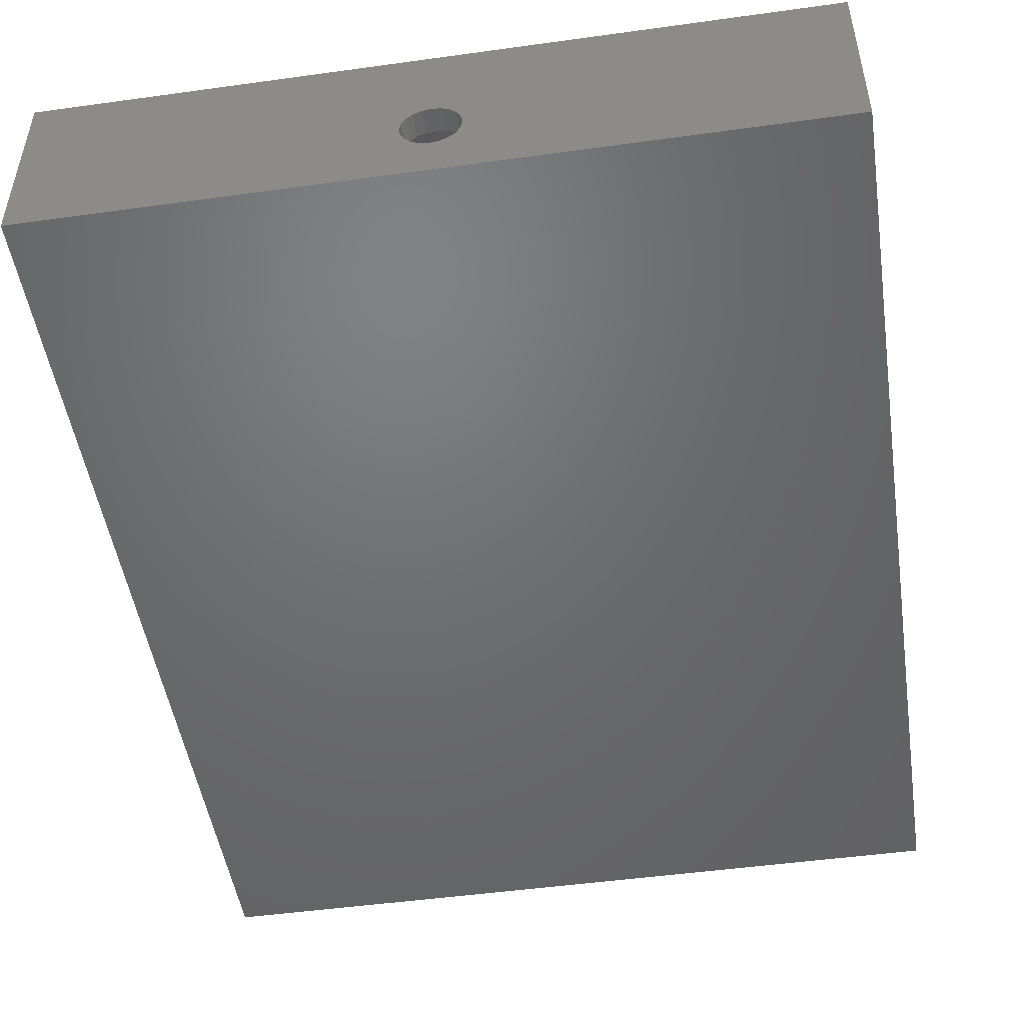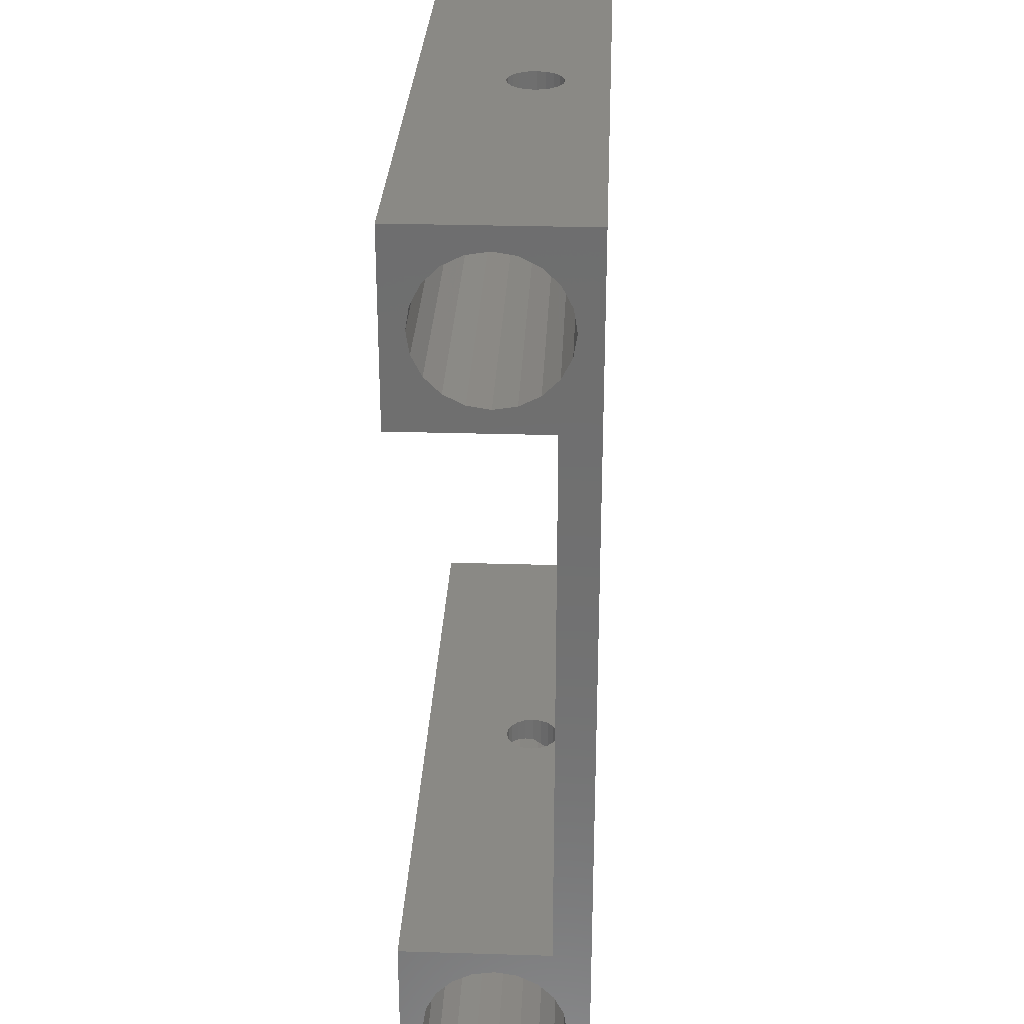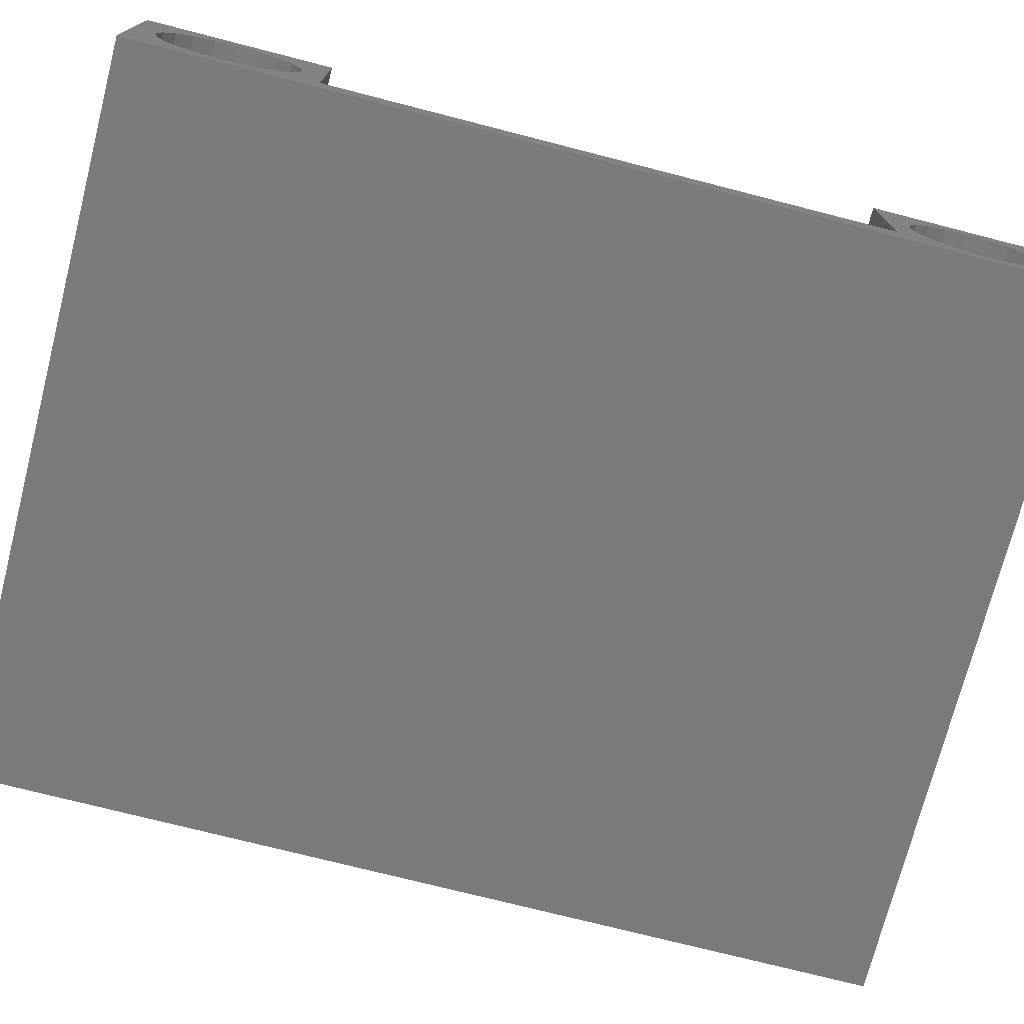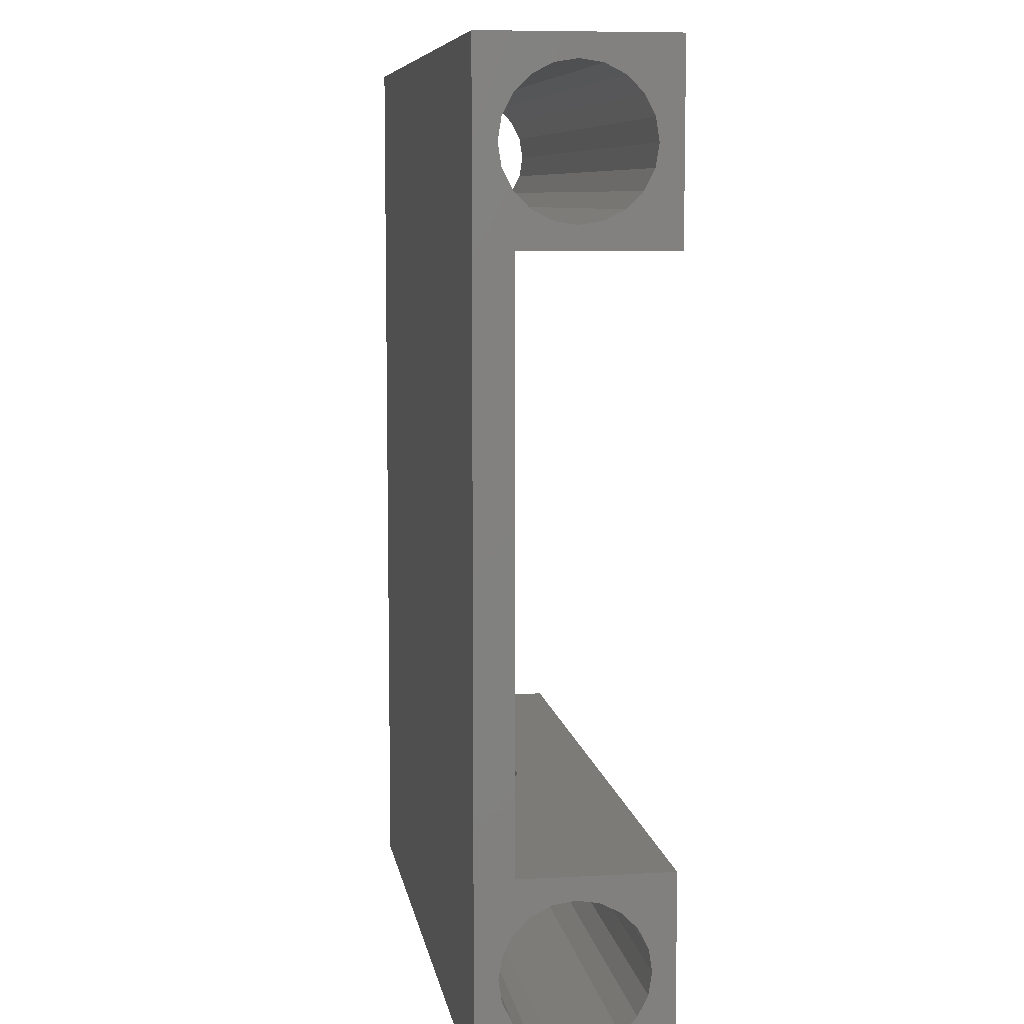
<metadata>
{"format":"stl","ext":"stl","renderer":"f3d","projection":"perspective","resolution":1024,"background":"white","views":[{"elev":-49.3,"azim":-171.3,"up":"+Z"},{"elev":28.8,"azim":92.6,"up":"+Y"},{"elev":-73.9,"azim":75.6,"up":"+Z"},{"elev":8.0,"azim":-98.9,"up":"+Y"}]}
</metadata>
<code>
# stl→obj: 280 verts, 580 faces
v -20 25 0
v -20 23.8 5
v -20 25 10
v -20 23.61 3.826
v -20 23.07 2.766
v -20 22.23 1.926
v -20 21.17 1.386
v -20 20 1.2
v -20 18.83 1.386
v -20 16.39 3.826
v -20 15 2
v -20 16.2 5
v -20 16.93 2.766
v -20 17.77 1.926
v -20 -15 2
v -20 -16.2 5
v -20 -15 10
v -20 -16.39 3.826
v -20 -16.93 2.766
v -20 -17.77 1.926
v -20 -25 0
v -20 -18.83 1.386
v -20 -23.61 3.826
v -20 -23.8 5
v -20 -23.07 2.766
v -20 -22.23 1.926
v -20 -21.17 1.386
v -20 -20 1.2
v -20 23.61 6.174
v -20 23.07 7.234
v -20 22.23 8.074
v -20 21.17 8.614
v -20 20 8.8
v -20 15 10
v -20 18.83 8.614
v -20 17.77 8.074
v -20 16.93 7.234
v -20 16.39 6.174
v -20 -16.39 6.174
v -20 -16.93 7.234
v -20 -17.77 8.074
v -20 -18.83 8.614
v -20 -20 8.8
v -20 -25 10
v -20 -21.17 8.614
v -20 -22.23 8.074
v -20 -23.07 7.234
v -20 -23.61 6.174
v 20 15 10
v 20 25 10
v 20 -15 10
v 20 -16.2 5
v 20 -15 2
v 20 -16.39 6.174
v 20 -16.93 7.234
v 20 -17.77 8.074
v 20 -18.83 8.614
v 20 -20 8.8
v 20 -25 10
v 20 -23.61 6.174
v 20 -23.8 5
v 20 -23.07 7.234
v 20 -22.23 8.074
v 20 -21.17 8.614
v 20 23.8 5
v 20 25 0
v 20 23.61 6.174
v 20 23.07 7.234
v 20 22.23 8.074
v 20 21.17 8.614
v 20 20 8.8
v 20 16.39 6.174
v 20 16.2 5
v 20 16.93 7.234
v 20 17.77 8.074
v 20 18.83 8.614
v 20 23.61 3.826
v 20 23.07 2.766
v 20 22.23 1.926
v 20 21.17 1.386
v 20 20 1.2
v 20 18.83 1.386
v 20 15 2
v 20 16.39 3.826
v 20 16.93 2.766
v 20 17.77 1.926
v 20 -16.39 3.826
v 20 -16.93 2.766
v 20 -17.77 1.926
v 20 -18.83 1.386
v 20 -25 0
v 20 -20 1.2
v 20 -21.17 1.386
v 20 -22.23 1.926
v 20 -23.07 2.766
v 20 -23.61 3.826
v 0 15 5.3
v -0.4635 15 5.227
v -0.8817 15 5.014
v -1.214 15 4.682
v -1.427 15 4.264
v -1.5 15 3.8
v -1.427 15 3.336
v -1.214 15 2.918
v -0.8817 15 2.586
v -0.4635 15 2.373
v 0 15 2.3
v 0.4635 15 5.227
v 0.8817 15 5.014
v 1.214 15 4.682
v 1.427 15 4.264
v 1.5 15 3.8
v 1.427 15 3.336
v 1.214 15 2.918
v 0.8817 15 2.586
v 0.4635 15 2.373
v 0 25 5.3
v 0.4635 25 5.227
v 0.8817 25 5.014
v 1.214 25 4.682
v 1.427 25 4.264
v 1.5 25 3.8
v 1.427 25 3.336
v 1.214 25 2.918
v 0.8817 25 2.586
v 0.4635 25 2.373
v 0 25 2.3
v -0.4635 25 5.227
v -0.8817 25 5.014
v -1.214 25 4.682
v -1.427 25 4.264
v -1.5 25 3.8
v -1.427 25 3.336
v -1.214 25 2.918
v -0.8817 25 2.586
v -0.4635 25 2.373
v 0 -15 5.3
v 0.4635 -15 5.227
v 0.8817 -15 5.014
v 1.214 -15 4.682
v 1.427 -15 4.264
v 1.5 -15 3.8
v 1.427 -15 3.336
v 1.214 -15 2.918
v 0.8817 -15 2.586
v 0.4635 -15 2.373
v 0 -15 2.3
v -0.4635 -15 5.227
v -0.8817 -15 5.014
v -1.214 -15 4.682
v -1.427 -15 4.264
v -1.5 -15 3.8
v -1.427 -15 3.336
v -1.214 -15 2.918
v -0.8817 -15 2.586
v -0.4635 -15 2.373
v 0 -25 5.3
v -0.4635 -25 5.227
v -0.8817 -25 5.014
v -1.214 -25 4.682
v -1.427 -25 4.264
v -1.5 -25 3.8
v -1.427 -25 3.336
v -1.214 -25 2.918
v -0.8817 -25 2.586
v -0.4635 -25 2.373
v 0 -25 2.3
v 0.4635 -25 5.227
v 0.8817 -25 5.014
v 1.214 -25 4.682
v 1.427 -25 4.264
v 1.5 -25 3.8
v 1.427 -25 3.336
v 1.214 -25 2.918
v 0.8817 -25 2.586
v 0.4635 -25 2.373
v 0 -23.75 5.3
v 0.4635 -23.76 5.227
v 0.8817 -23.8 5.014
v 0.8952 -23.8 5
v -0.4635 -23.76 5.227
v -0.8817 -23.8 5.014
v -0.8952 -23.8 5
v -1.214 -16.25 4.682
v -0.8952 -16.2 5
v -1.427 -16.32 4.264
v -1.496 -16.39 3.826
v 1.214 -16.25 4.682
v 0.8952 -16.2 5
v 1.427 -16.32 4.264
v 1.496 -16.39 3.826
v -1.5 -23.6 3.8
v -1.496 -23.61 3.826
v -1.427 -23.36 3.336
v -1.214 -23.15 2.918
v -1.062 -23.07 2.766
v 1.5 -23.6 3.8
v 1.496 -23.61 3.826
v 1.427 -23.36 3.336
v 1.214 -23.15 2.918
v 1.062 -23.07 2.766
v -1.5 -16.4 3.8
v -1.427 -16.64 3.336
v -1.214 -16.85 2.918
v -1.062 -16.93 2.766
v 1.5 -16.4 3.8
v 1.427 -16.64 3.336
v 1.214 -16.85 2.918
v 1.062 -16.93 2.766
v 0.8817 -22.89 2.586
v 0.4635 -22.68 2.373
v 0 -22.61 2.3
v -0.8817 -22.89 2.586
v -0.4635 -22.68 2.373
v -1.214 -23.75 4.682
v -1.427 -23.68 4.264
v 1.214 -23.75 4.682
v 1.427 -23.68 4.264
v -0.8817 -17.11 2.586
v -0.4635 -17.32 2.373
v 0 -17.39 2.3
v 0.8817 -17.11 2.586
v 0.4635 -17.32 2.373
v 0 -16.25 5.3
v -0.4635 -16.24 5.227
v -0.8817 -16.2 5.014
v 0.4635 -16.24 5.227
v 0.8817 -16.2 5.014
v -1.214 16.25 4.682
v -0.8952 16.2 5
v -1.427 16.32 4.264
v -1.496 16.39 3.826
v 1.214 16.25 4.682
v 0.8952 16.2 5
v 1.427 16.32 4.264
v 1.496 16.39 3.826
v -1.5 16.4 3.8
v -1.427 16.64 3.336
v -1.214 16.85 2.918
v -1.062 16.93 2.766
v 1.5 16.4 3.8
v 1.427 16.64 3.336
v 1.214 16.85 2.918
v 1.062 16.93 2.766
v 0.8817 17.11 2.586
v 0.4635 17.32 2.373
v 0 17.39 2.3
v -0.8817 17.11 2.586
v -0.4635 17.32 2.373
v 0 16.25 5.3
v 0.4635 16.24 5.227
v 0.8817 16.2 5.014
v -0.4635 16.24 5.227
v -0.8817 16.2 5.014
v -1.5 23.6 3.8
v -1.496 23.61 3.826
v -1.427 23.36 3.336
v -1.214 23.15 2.918
v -1.062 23.07 2.766
v 1.5 23.6 3.8
v 1.496 23.61 3.826
v 1.427 23.36 3.336
v 1.214 23.15 2.918
v 1.062 23.07 2.766
v -0.8817 22.89 2.586
v -0.4635 22.68 2.373
v 0 22.61 2.3
v 0.8817 22.89 2.586
v 0.4635 22.68 2.373
v -1.214 23.75 4.682
v -0.8952 23.8 5
v -1.427 23.68 4.264
v 1.214 23.75 4.682
v 0.8952 23.8 5
v 1.427 23.68 4.264
v 0 23.75 5.3
v -0.4635 23.76 5.227
v -0.8817 23.8 5.014
v 0.4635 23.76 5.227
v 0.8817 23.8 5.014
f 1 2 3
f 1 4 2
f 1 5 4
f 1 6 5
f 1 7 6
f 1 8 7
f 1 9 8
f 10 11 12
f 13 11 10
f 14 11 13
f 9 11 14
f 1 11 9
f 1 15 11
f 15 16 17
f 15 18 16
f 15 19 18
f 15 20 19
f 21 15 1
f 15 22 20
f 15 21 22
f 23 21 24
f 25 21 23
f 26 21 25
f 27 21 26
f 28 21 27
f 22 21 28
f 29 3 2
f 30 3 29
f 31 3 30
f 32 3 31
f 33 3 32
f 34 33 35
f 34 12 11
f 33 34 3
f 36 34 35
f 37 34 36
f 38 34 37
f 12 34 38
f 39 17 16
f 40 17 39
f 41 17 40
f 42 17 41
f 43 17 42
f 44 43 45
f 44 24 21
f 43 44 17
f 46 44 45
f 47 44 46
f 48 44 47
f 24 44 48
f 3 49 50
f 49 3 34
f 51 52 53
f 51 54 52
f 51 55 54
f 51 56 55
f 51 57 56
f 51 58 57
f 59 58 51
f 60 59 61
f 62 59 60
f 63 59 62
f 64 59 63
f 58 59 64
f 50 65 66
f 50 67 65
f 50 68 67
f 50 69 68
f 50 70 69
f 50 71 70
f 49 71 50
f 72 49 73
f 74 49 72
f 75 49 74
f 76 49 75
f 71 49 76
f 77 66 65
f 78 66 77
f 79 66 78
f 80 66 79
f 81 66 80
f 82 66 81
f 83 73 49
f 73 83 84
f 83 85 84
f 83 86 85
f 83 82 86
f 83 66 82
f 53 66 83
f 87 53 52
f 88 53 87
f 89 53 88
f 90 53 89
f 91 53 90
f 91 90 92
f 91 61 59
f 53 91 66
f 93 91 92
f 94 91 93
f 95 91 94
f 96 91 95
f 61 91 96
f 21 66 91
f 66 21 1
f 34 97 49
f 34 98 97
f 34 99 98
f 34 100 99
f 34 101 100
f 11 101 34
f 101 11 102
f 102 11 103
f 103 11 104
f 104 11 105
f 106 11 107
f 105 11 106
f 108 49 97
f 109 49 108
f 110 49 109
f 111 49 110
f 83 111 112
f 83 112 113
f 83 113 114
f 83 114 115
f 83 115 116
f 111 83 49
f 107 83 116
f 83 107 11
f 50 117 3
f 50 118 117
f 50 119 118
f 50 120 119
f 50 121 120
f 50 122 121
f 66 122 50
f 122 66 123
f 123 66 124
f 124 66 125
f 126 66 127
f 125 66 126
f 128 3 117
f 129 3 128
f 130 3 129
f 131 3 130
f 132 3 131
f 1 132 133
f 1 133 134
f 1 134 135
f 1 135 136
f 132 1 3
f 127 1 136
f 1 127 66
f 17 59 51
f 59 17 44
f 51 137 17
f 51 138 137
f 51 139 138
f 51 140 139
f 51 141 140
f 53 141 51
f 141 53 142
f 142 53 143
f 143 53 144
f 144 53 145
f 146 53 147
f 145 53 146
f 148 17 137
f 149 17 148
f 150 17 149
f 151 17 150
f 15 151 152
f 15 152 153
f 15 153 154
f 15 154 155
f 15 155 156
f 151 15 17
f 147 15 156
f 15 147 53
f 44 157 59
f 44 158 157
f 44 159 158
f 44 160 159
f 44 161 160
f 44 162 161
f 21 162 44
f 162 21 163
f 163 21 164
f 164 21 165
f 166 21 167
f 165 21 166
f 168 59 157
f 169 59 168
f 170 59 169
f 171 59 170
f 172 59 171
f 91 172 173
f 91 173 174
f 91 174 175
f 91 175 176
f 172 91 59
f 167 91 176
f 91 167 21
f 11 53 83
f 53 11 15
f 28 93 92
f 93 28 27
f 43 57 58
f 57 43 42
f 60 177 48
f 60 178 177
f 60 179 178
f 180 60 61
f 60 180 179
f 181 48 177
f 182 48 181
f 183 48 182
f 48 183 24
f 16 184 185
f 16 186 184
f 187 16 18
f 16 187 186
f 188 52 189
f 190 52 188
f 191 52 190
f 52 191 87
f 40 56 41
f 56 40 55
f 27 94 93
f 94 27 26
f 192 23 193
f 25 192 194
f 25 194 195
f 25 195 196
f 192 25 23
f 96 197 198
f 95 197 96
f 197 95 199
f 199 95 200
f 200 95 201
f 62 46 63
f 46 62 47
f 46 64 63
f 64 46 45
f 60 47 62
f 47 60 48
f 18 202 187
f 19 202 18
f 202 19 203
f 203 19 204
f 204 19 205
f 206 87 191
f 88 206 207
f 88 207 208
f 88 208 209
f 206 88 87
f 20 90 89
f 90 20 22
f 39 55 40
f 55 39 54
f 42 56 57
f 56 42 41
f 94 201 95
f 201 94 210
f 210 94 211
f 211 94 212
f 26 196 213
f 26 213 214
f 26 214 212
f 196 26 25
f 26 212 94
f 215 24 183
f 216 24 215
f 193 24 216
f 24 193 23
f 61 217 180
f 61 218 217
f 198 61 96
f 61 198 218
f 45 58 64
f 58 45 43
f 22 92 90
f 92 22 28
f 20 205 19
f 205 20 219
f 219 20 220
f 220 20 221
f 89 209 222
f 89 222 223
f 89 223 221
f 209 89 88
f 89 221 20
f 39 224 54
f 39 225 224
f 39 226 225
f 185 39 16
f 39 185 226
f 227 54 224
f 228 54 227
f 189 54 228
f 54 189 52
f 35 71 76
f 71 35 33
f 9 86 82
f 86 9 14
f 229 12 230
f 231 12 229
f 232 12 231
f 12 232 10
f 73 233 234
f 73 235 233
f 236 73 84
f 73 236 235
f 237 10 232
f 13 237 238
f 13 238 239
f 13 239 240
f 237 13 10
f 84 241 236
f 85 241 84
f 241 85 242
f 242 85 243
f 243 85 244
f 72 37 74
f 37 72 38
f 74 36 75
f 36 74 37
f 7 81 80
f 81 7 8
f 86 244 85
f 244 86 245
f 245 86 246
f 246 86 247
f 14 240 248
f 14 248 249
f 14 249 247
f 240 14 13
f 14 247 86
f 72 250 38
f 72 251 250
f 72 252 251
f 234 72 73
f 72 234 252
f 253 38 250
f 254 38 253
f 230 38 254
f 38 230 12
f 36 76 75
f 76 36 35
f 8 82 81
f 82 8 9
f 33 70 71
f 70 33 32
f 4 255 256
f 5 255 4
f 255 5 257
f 257 5 258
f 258 5 259
f 260 77 261
f 78 260 262
f 78 262 263
f 78 263 264
f 260 78 77
f 6 259 5
f 259 6 265
f 265 6 266
f 266 6 267
f 79 264 268
f 79 268 269
f 79 269 267
f 264 79 78
f 79 267 6
f 6 80 79
f 80 6 7
f 30 69 31
f 69 30 68
f 29 68 30
f 68 29 67
f 32 69 70
f 69 32 31
f 2 270 271
f 2 272 270
f 256 2 4
f 2 256 272
f 273 65 274
f 275 65 273
f 261 65 275
f 65 261 77
f 29 276 67
f 29 277 276
f 29 278 277
f 271 29 2
f 29 271 278
f 279 67 276
f 280 67 279
f 274 67 280
f 67 274 65
f 112 236 241
f 112 235 236
f 235 112 111
f 142 190 141
f 142 191 190
f 191 142 206
f 172 198 197
f 172 218 198
f 218 172 171
f 122 275 121
f 122 261 275
f 261 122 260
f 102 231 101
f 231 102 232
f 232 102 237
f 186 152 151
f 187 152 186
f 152 187 202
f 162 216 161
f 216 162 193
f 193 162 192
f 272 132 131
f 256 132 272
f 132 256 255
f 120 274 119
f 274 120 273
f 119 274 280
f 233 110 234
f 109 234 110
f 234 109 252
f 217 170 180
f 169 180 170
f 180 169 179
f 140 189 139
f 189 140 188
f 139 189 228
f 108 252 109
f 252 108 251
f 118 280 279
f 280 118 119
f 138 228 227
f 228 138 139
f 168 179 169
f 179 168 178
f 114 242 243
f 242 114 113
f 124 262 123
f 262 124 263
f 144 207 143
f 207 144 208
f 174 199 200
f 199 174 173
f 125 263 124
f 125 264 263
f 264 125 268
f 115 244 245
f 115 243 244
f 243 115 114
f 175 201 210
f 175 200 201
f 200 175 174
f 145 208 144
f 145 209 208
f 209 145 222
f 258 135 134
f 259 135 258
f 135 259 265
f 105 239 104
f 239 105 240
f 240 105 248
f 165 195 164
f 195 165 196
f 196 165 213
f 204 155 154
f 205 155 204
f 155 205 219
f 111 233 235
f 233 111 110
f 121 273 120
f 273 121 275
f 141 188 140
f 188 141 190
f 171 217 218
f 217 171 170
f 253 97 98
f 97 253 250
f 277 117 276
f 117 277 128
f 225 137 224
f 137 225 148
f 181 157 158
f 157 181 177
f 101 229 100
f 229 101 231
f 270 131 130
f 131 270 272
f 184 151 150
f 151 184 186
f 161 215 160
f 215 161 216
f 254 98 99
f 98 254 253
f 278 128 277
f 128 278 129
f 226 148 225
f 148 226 149
f 182 158 159
f 158 182 181
f 129 271 130
f 271 129 278
f 130 271 270
f 254 99 230
f 100 230 99
f 230 100 229
f 182 159 183
f 160 183 159
f 183 160 215
f 149 185 150
f 185 149 226
f 150 185 184
f 116 245 246
f 245 116 115
f 126 268 125
f 268 126 269
f 146 222 145
f 222 146 223
f 176 210 211
f 210 176 175
f 249 107 247
f 107 249 106
f 266 127 136
f 127 266 267
f 220 147 156
f 147 220 221
f 214 167 212
f 167 214 166
f 103 237 102
f 237 103 238
f 255 133 132
f 133 255 257
f 202 153 152
f 153 202 203
f 163 192 162
f 192 163 194
f 104 238 103
f 238 104 239
f 257 134 133
f 134 257 258
f 203 154 153
f 154 203 204
f 164 194 163
f 194 164 195
f 97 251 108
f 251 97 250
f 117 279 276
f 279 117 118
f 137 227 224
f 227 137 138
f 157 178 168
f 178 157 177
f 113 241 242
f 241 113 112
f 123 260 122
f 260 123 262
f 143 206 142
f 206 143 207
f 173 197 199
f 197 173 172
f 107 246 247
f 246 107 116
f 127 269 126
f 269 127 267
f 147 223 146
f 223 147 221
f 167 211 212
f 211 167 176
f 248 106 249
f 106 248 105
f 265 136 135
f 136 265 266
f 219 156 155
f 156 219 220
f 213 166 214
f 166 213 165

</code>
